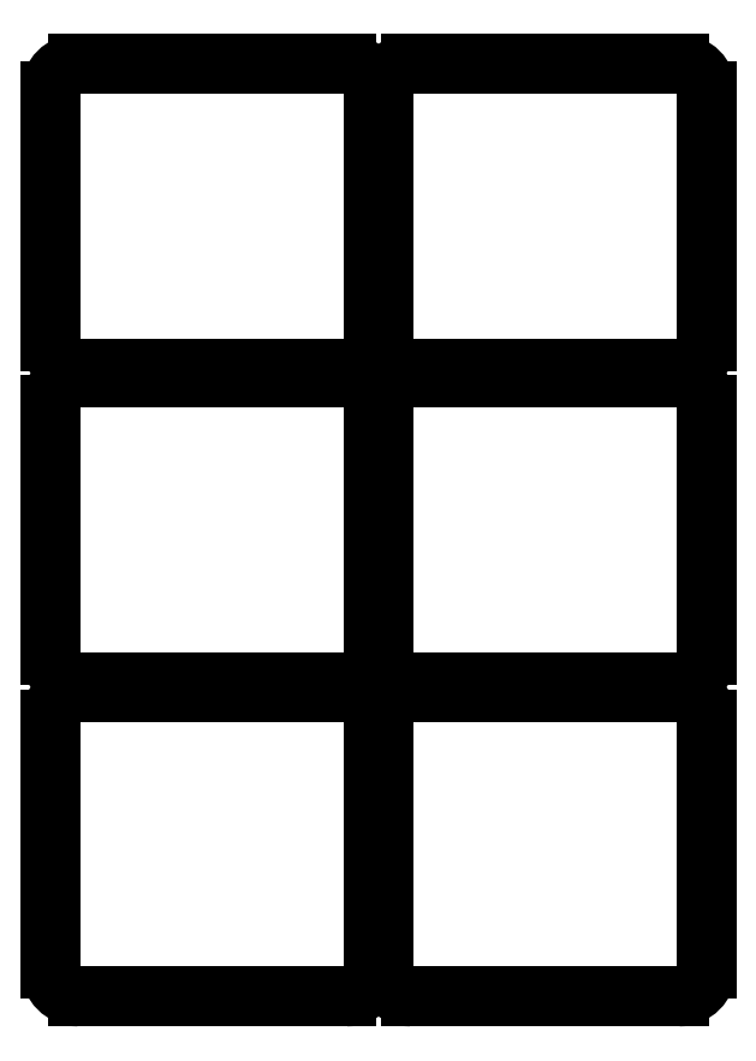
<metadata>
{"format":"dxf","ext":"dxf","renderer":"ezdxf+matplotlib","layout":"modelspace","background":"white","min_lineweight":24,"dpi":150}
</metadata>
<code>
0
SECTION
2
ENTITIES
0
LINE
8
0
10
-7.26
20
-8.25
11
7.26
21
-8.25
0
LINE
8
0
10
8.75
20
-6.76
11
8.75
21
6.76
0
LINE
8
0
10
7.26
20
8.25
11
-7.26
21
8.25
0
LINE
8
0
10
-8.75
20
6.76
11
-8.75
21
-6.76
0
LINE
8
0
10
-7.26
20
8.75
11
7.26
21
8.75
0
LINE
8
0
10
8.75
20
10.24
11
8.75
21
23.76
0
LINE
8
0
10
7.26
20
25.25
11
-7.26
21
25.25
0
LINE
8
0
10
-8.75
20
23.76
11
-8.75
21
10.24
0
LINE
8
0
10
-7.26
20
25.75
11
7.26
21
25.75
0
LINE
8
0
10
8.75
20
27.24
11
8.75
21
40.76
0
LINE
8
0
10
7.26
20
42.25
11
-7.26
21
42.25
0
LINE
8
0
10
-8.75
20
40.76
11
-8.75
21
27.24
0
LINE
8
0
10
10.74
20
-8.25
11
25.26
21
-8.25
0
LINE
8
0
10
26.75
20
-6.76
11
26.75
21
6.76
0
LINE
8
0
10
25.26
20
8.25
11
10.74
21
8.25
0
LINE
8
0
10
9.25
20
6.76
11
9.25
21
-6.76
0
LINE
8
0
10
10.74
20
8.75
11
25.26
21
8.75
0
LINE
8
0
10
26.75
20
10.24
11
26.75
21
23.76
0
LINE
8
0
10
25.26
20
25.25
11
10.74
21
25.25
0
LINE
8
0
10
9.25
20
23.76
11
9.25
21
10.24
0
LINE
8
0
10
10.74
20
25.75
11
25.26
21
25.75
0
LINE
8
0
10
26.75
20
27.24
11
26.75
21
40.76
0
LINE
8
0
10
25.26
20
42.25
11
10.74
21
42.25
0
LINE
8
0
10
9.25
20
40.76
11
9.25
21
27.24
0
ARC
8
0
10
7.26
20
-6.76
40
1.49
50
270
51
0
0
ARC
8
0
10
7.26
20
6.76
40
1.49
50
0
51
90
0
ARC
8
0
10
-7.26
20
6.76
40
1.49
50
90
51
180
0
ARC
8
0
10
-7.26
20
-6.76
40
1.49
50
180
51
270
0
ARC
8
0
10
7.26
20
10.24
40
1.49
50
270
51
0
0
ARC
8
0
10
7.26
20
23.76
40
1.49
50
0
51
90
0
ARC
8
0
10
-7.26
20
23.76
40
1.49
50
90
51
180
0
ARC
8
0
10
-7.26
20
10.24
40
1.49
50
180
51
270
0
ARC
8
0
10
7.26
20
27.24
40
1.49
50
270
51
0
0
ARC
8
0
10
7.26
20
40.76
40
1.49
50
0
51
90
0
ARC
8
0
10
-7.26
20
40.76
40
1.49
50
90
51
180
0
ARC
8
0
10
-7.26
20
27.24
40
1.49
50
180
51
270
0
ARC
8
0
10
25.26
20
-6.76
40
1.49
50
270
51
0
0
ARC
8
0
10
25.26
20
6.76
40
1.49
50
0
51
90
0
ARC
8
0
10
10.74
20
6.76
40
1.49
50
90
51
180
0
ARC
8
0
10
10.74
20
-6.76
40
1.49
50
180
51
270
0
ARC
8
0
10
25.26
20
10.24
40
1.49
50
270
51
0
0
ARC
8
0
10
25.26
20
23.76
40
1.49
50
0
51
90
0
ARC
8
0
10
10.74
20
23.76
40
1.49
50
90
51
180
0
ARC
8
0
10
10.74
20
10.24
40
1.49
50
180
51
270
0
ARC
8
0
10
25.26
20
27.24
40
1.49
50
270
51
0
0
ARC
8
0
10
25.26
20
40.76
40
1.49
50
0
51
90
0
ARC
8
0
10
10.74
20
40.76
40
1.49
50
90
51
180
0
ARC
8
0
10
10.74
20
27.24
40
1.49
50
180
51
270
0
ENDSEC
0
EOF

</code>
